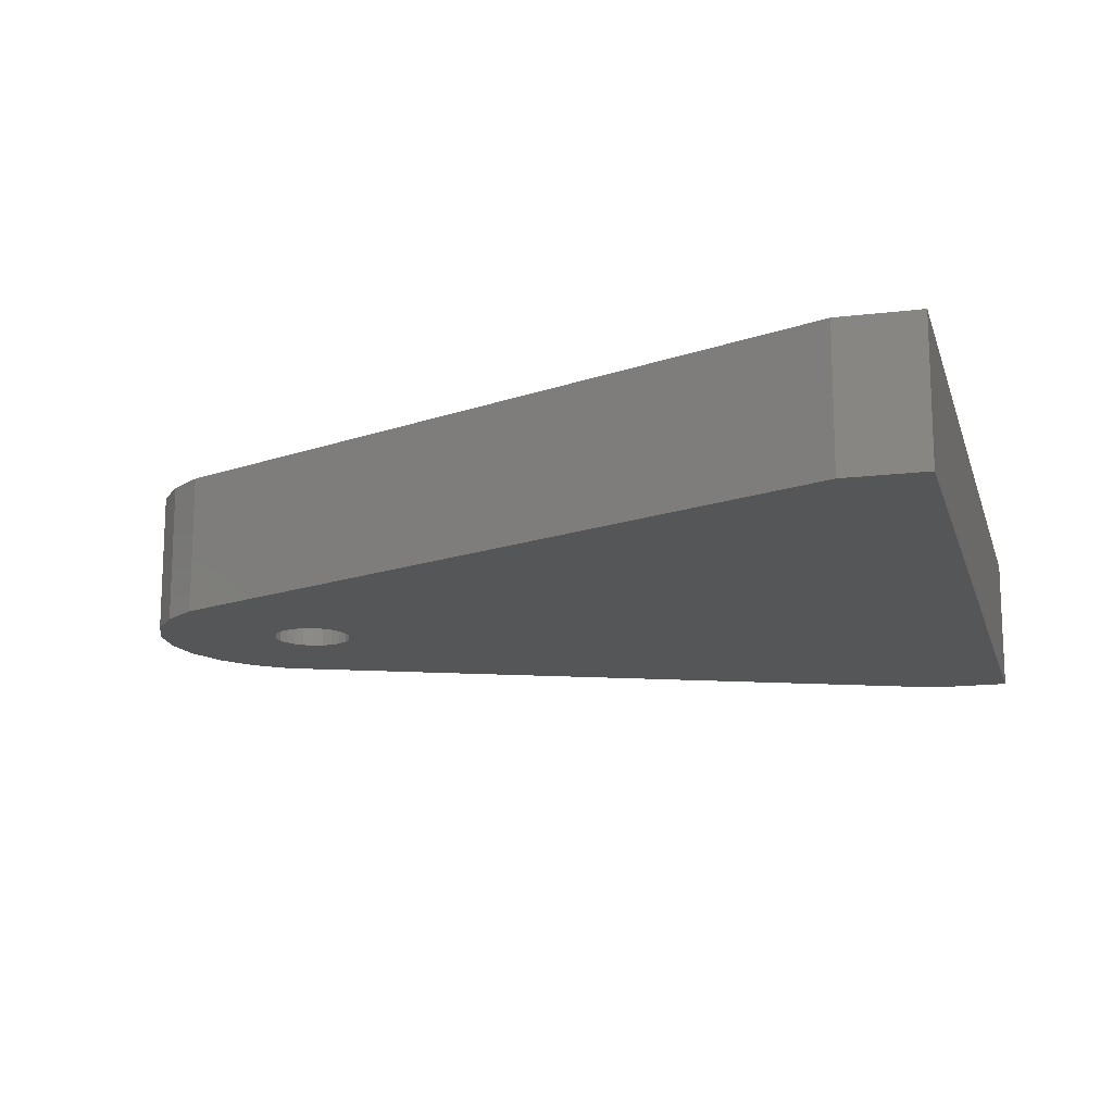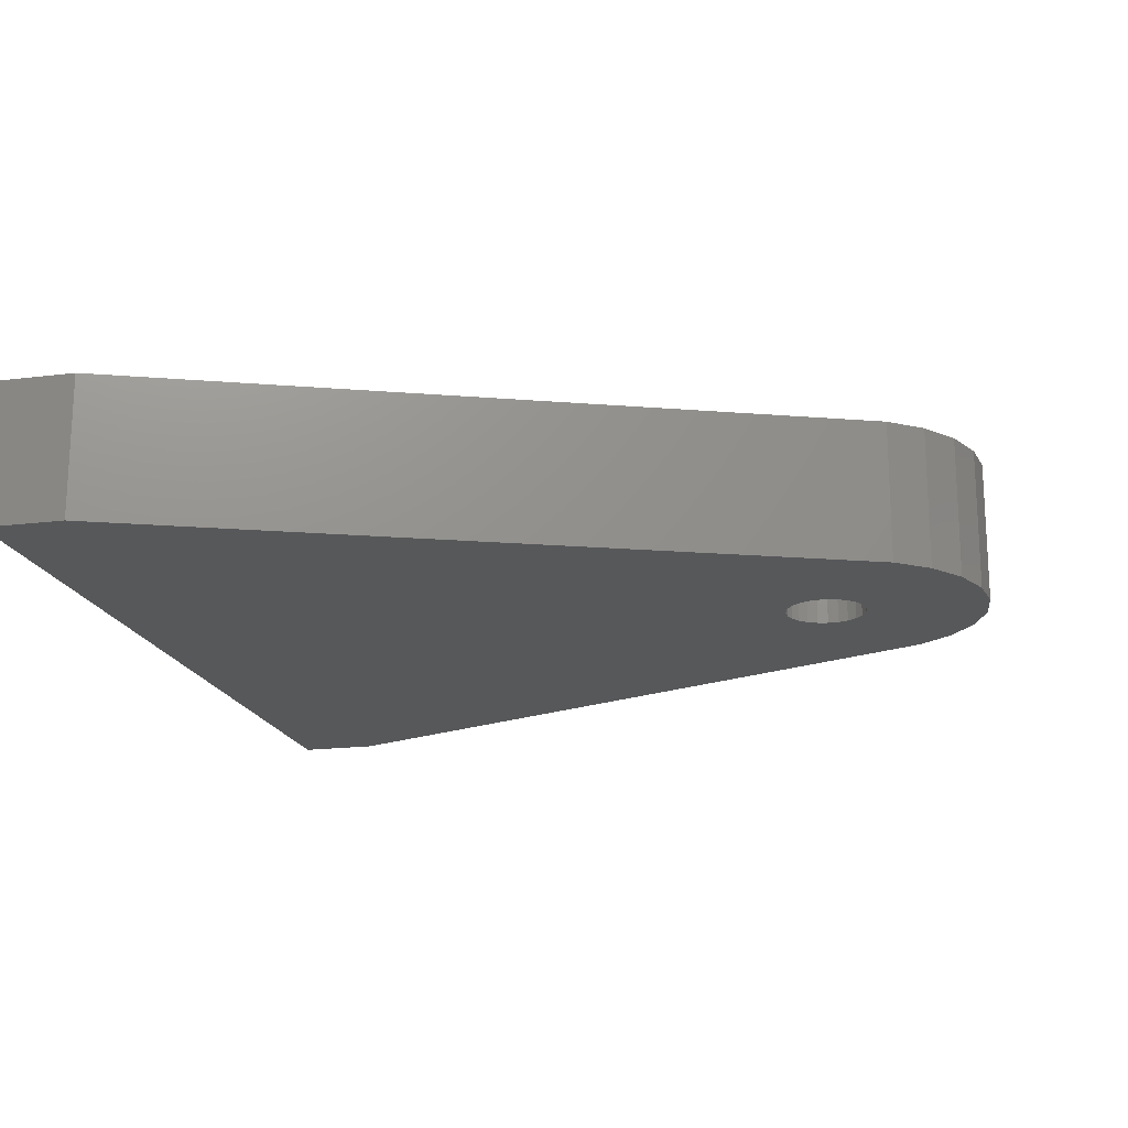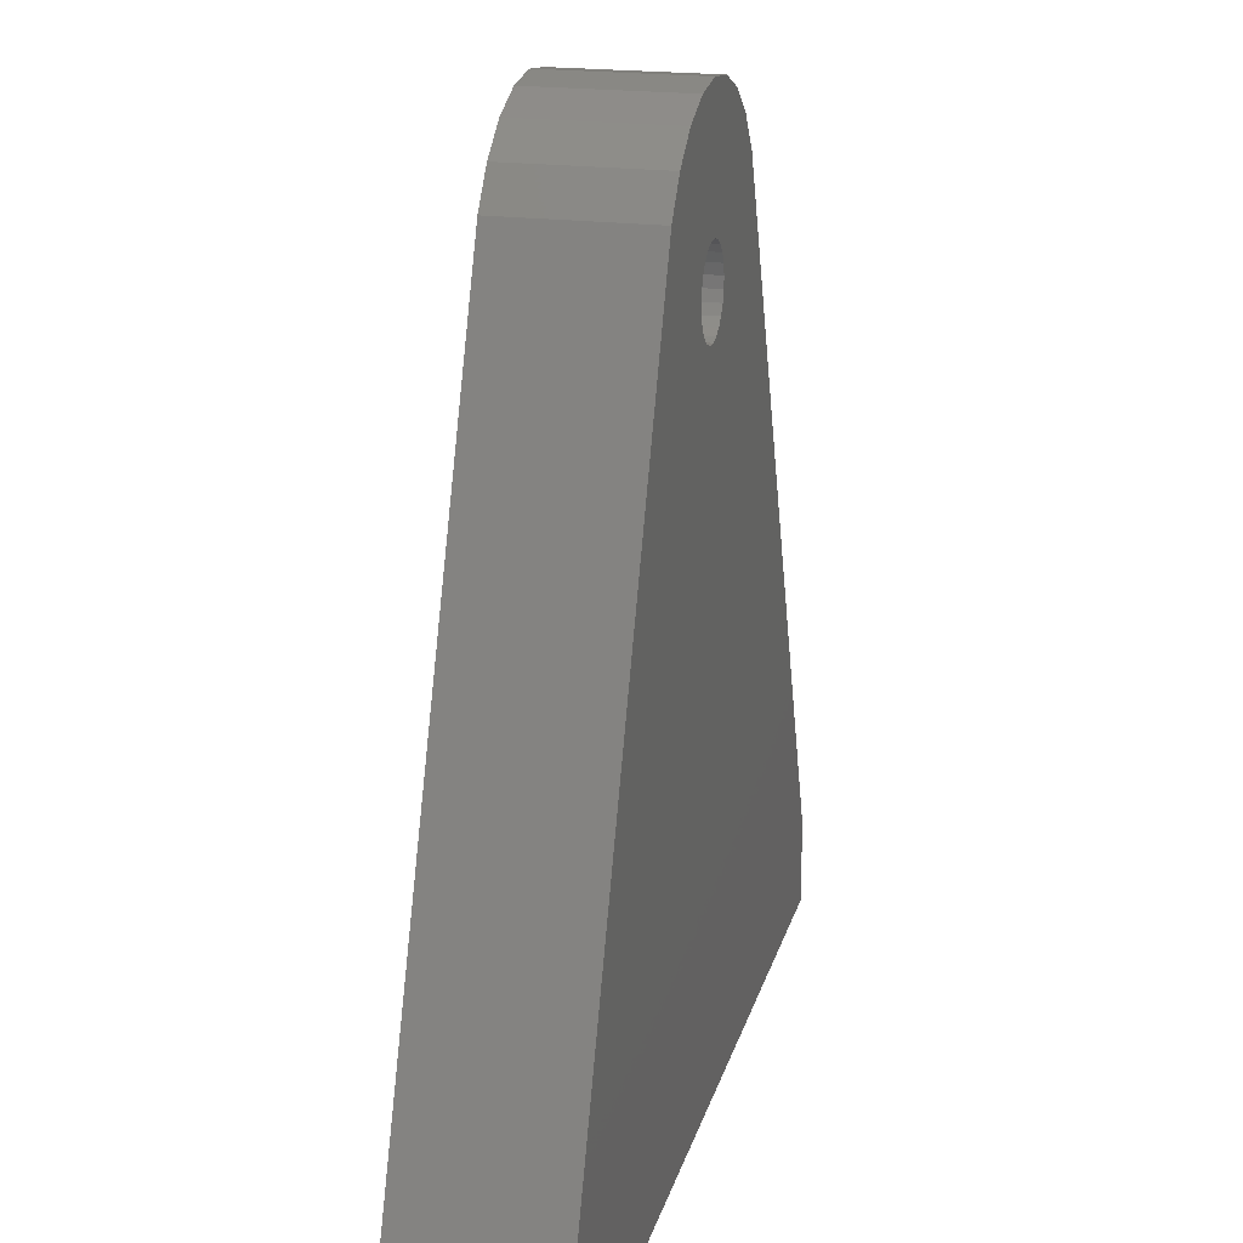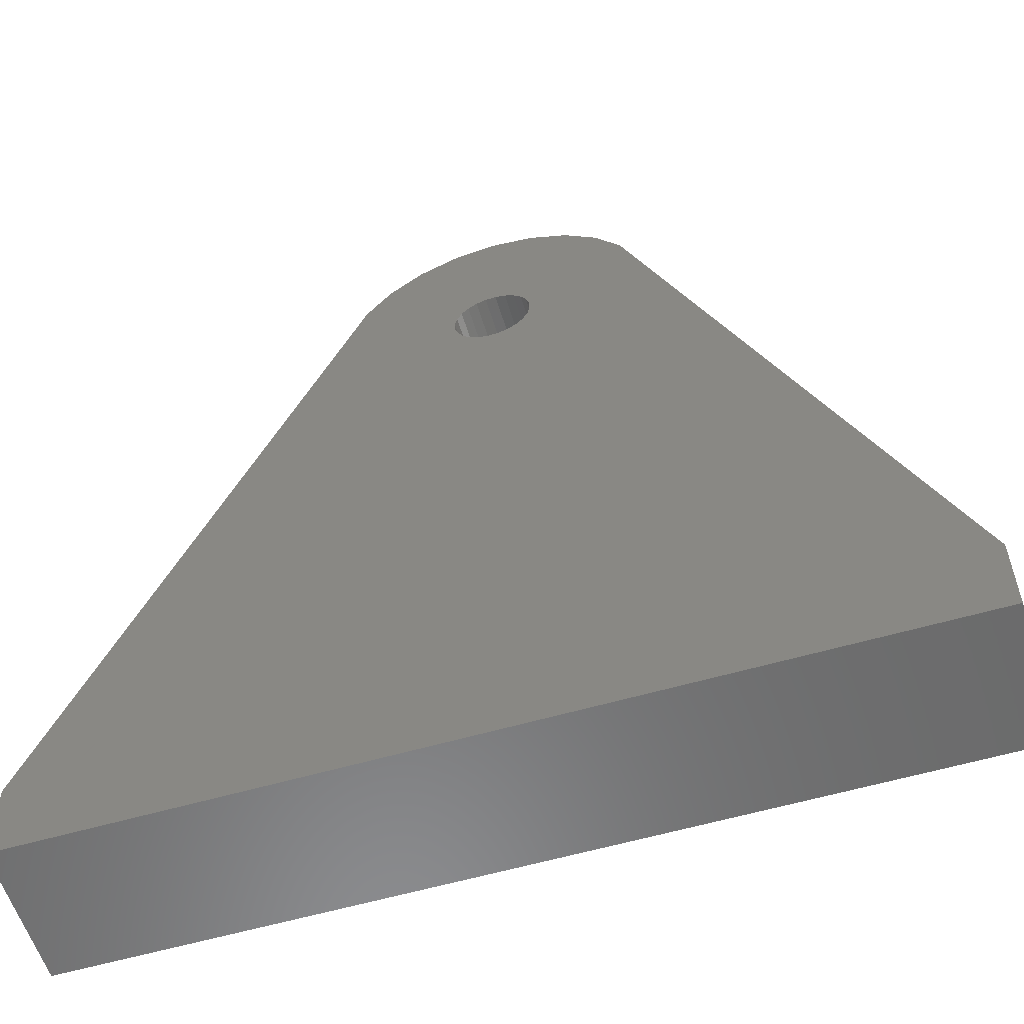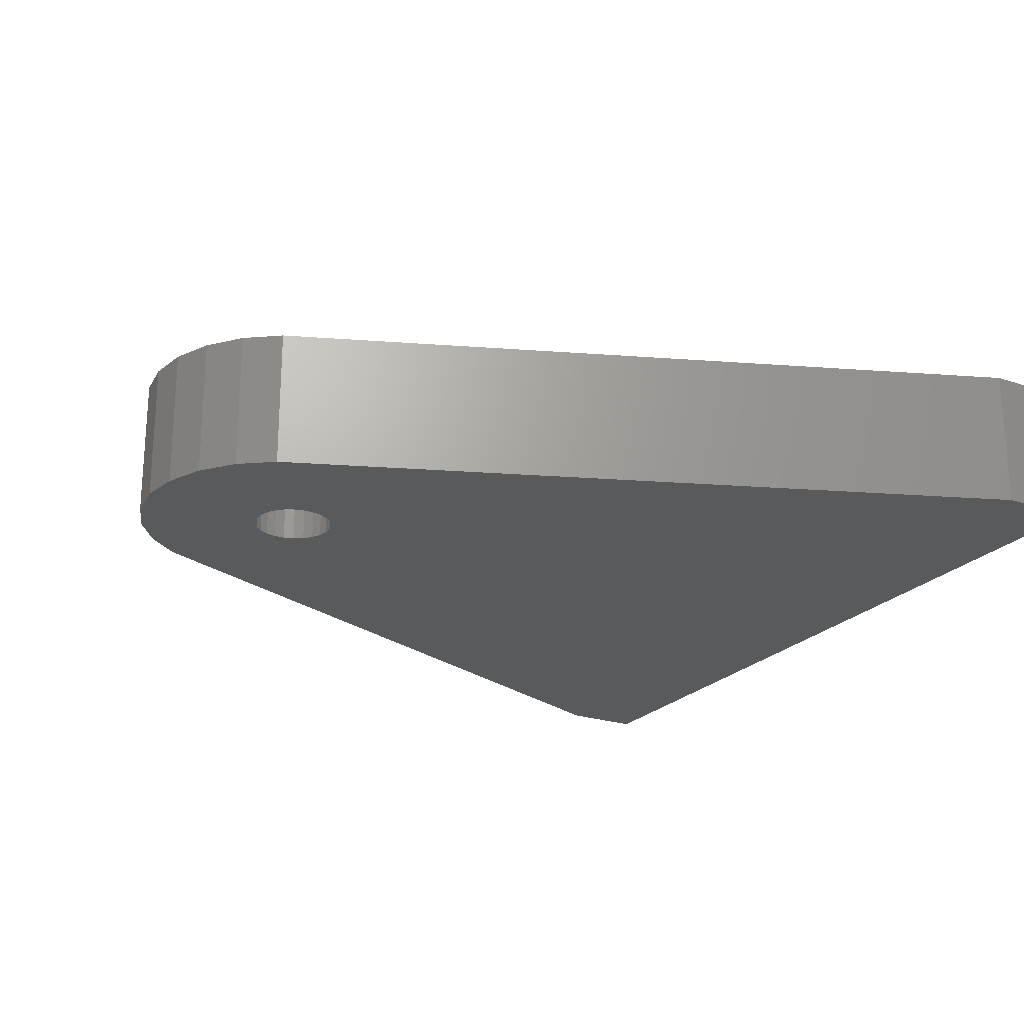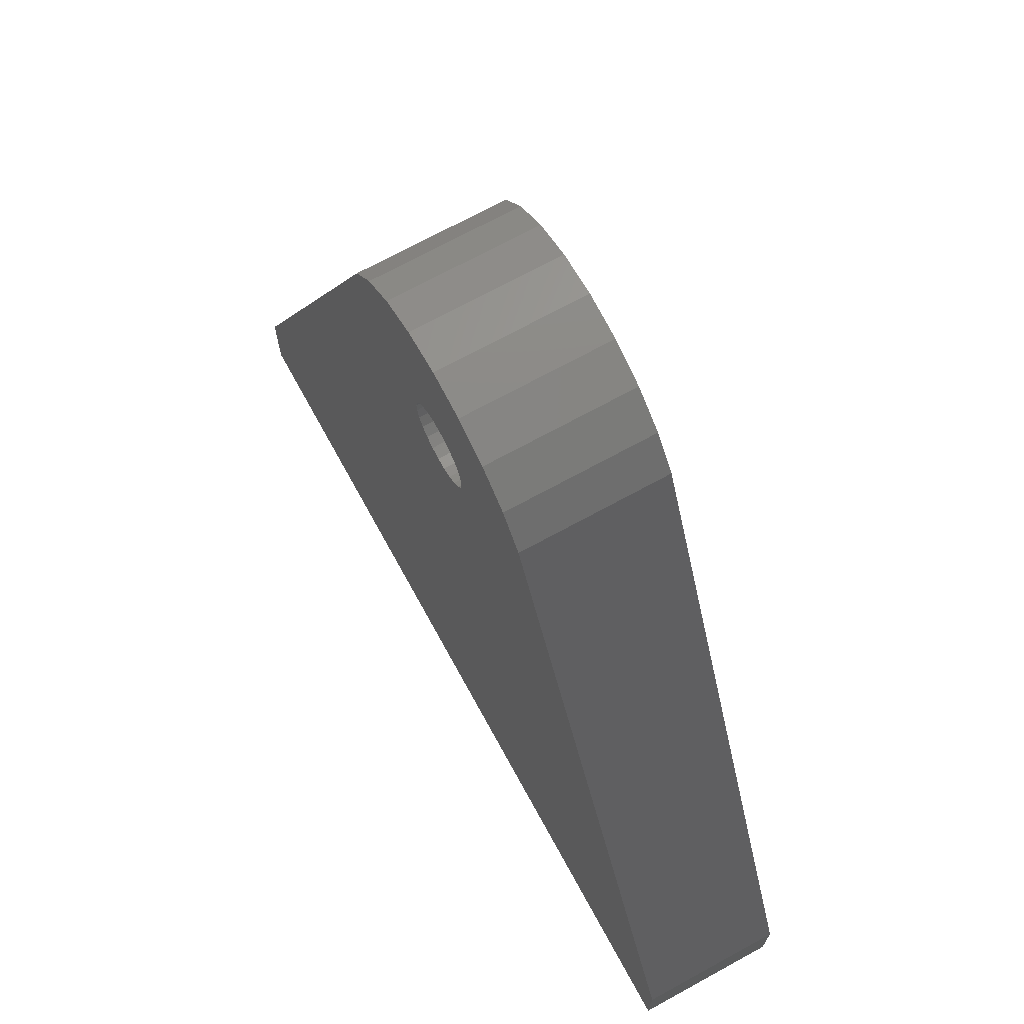
<metadata>
{"format":"stl","ext":"stl","renderer":"f3d","projection":"perspective","resolution":1024,"background":"white","views":[{"elev":-15.2,"azim":-75.4,"up":"+Z"},{"elev":-18.3,"azim":103.6,"up":"+Z"},{"elev":20.0,"azim":-76.1,"up":"+Y"},{"elev":-57.4,"azim":-163.1,"up":"+Y"},{"elev":-22.9,"azim":-119.9,"up":"+Z"},{"elev":70.8,"azim":-118.7,"up":"+Y"}]}
</metadata>
<code>
# stl→obj: 74 verts, 148 faces
v 50.8 0 8.334
v 0 4.762 8.334
v 0 0 8.334
v 17.15 46.04 8.334
v 23.44 39.92 8.334
v 18.66 48.01 8.334
v 23.16 40.47 8.334
v 20.64 49.52 8.334
v 23.03 41.08 8.334
v 22.93 50.48 8.334
v 23.86 39.46 8.334
v 24.38 39.12 8.334
v 24.98 38.93 8.334
v 25.6 38.9 8.334
v 26.21 39.03 8.334
v 26.76 39.32 8.334
v 27.22 39.74 8.334
v 27.55 40.26 8.334
v 27.74 40.85 8.334
v 27.77 41.47 8.334
v 27.87 50.48 8.334
v 30.16 49.52 8.334
v 32.14 48.01 8.334
v 33.65 46.04 8.334
v 50.8 4.762 8.334
v 23.06 41.7 8.334
v 25.4 50.8 8.334
v 23.25 42.29 8.334
v 23.58 42.81 8.334
v 24.04 43.23 8.334
v 24.59 43.52 8.334
v 25.2 43.65 8.334
v 25.82 43.62 8.334
v 26.42 43.43 8.334
v 26.94 43.09 8.334
v 27.36 42.63 8.334
v 27.64 42.08 8.334
v 22.93 50.48 0
v 23.06 41.7 0
v 23.03 41.08 0
v 25.4 50.8 0
v 23.25 42.29 0
v 23.58 42.81 0
v 24.04 43.23 0
v 24.59 43.52 0
v 25.2 43.65 0
v 25.82 43.62 0
v 27.87 50.48 0
v 26.42 43.43 0
v 26.94 43.09 0
v 27.36 42.63 0
v 27.64 42.08 0
v 27.77 41.47 0
v 17.15 46.04 0
v 0 0 0
v 0 4.762 0
v 50.8 0 0
v 23.44 39.92 0
v 18.66 48.01 0
v 23.16 40.47 0
v 20.64 49.52 0
v 23.86 39.46 0
v 24.38 39.12 0
v 24.98 38.93 0
v 25.6 38.9 0
v 26.21 39.03 0
v 26.76 39.32 0
v 27.22 39.74 0
v 27.55 40.26 0
v 27.74 40.85 0
v 30.16 49.52 0
v 32.14 48.01 0
v 33.65 46.04 0
v 50.8 4.762 0
f 1 2 3
f 2 1 4
f 4 1 5
f 4 5 6
f 6 5 7
f 6 7 8
f 8 7 9
f 8 9 10
f 5 1 11
f 11 1 12
f 12 1 13
f 13 1 14
f 14 1 15
f 15 1 16
f 16 1 17
f 17 1 18
f 18 1 19
f 19 1 20
f 20 1 21
f 21 1 22
f 22 1 23
f 23 1 24
f 24 1 25
f 10 26 27
f 26 10 9
f 27 26 28
f 27 28 29
f 27 29 30
f 27 30 31
f 27 31 32
f 27 32 33
f 27 33 21
f 21 33 34
f 21 34 35
f 21 35 36
f 21 36 37
f 21 37 20
f 38 39 40
f 39 38 41
f 39 41 42
f 42 41 43
f 43 41 44
f 44 41 45
f 45 41 46
f 46 41 47
f 47 41 48
f 47 48 49
f 49 48 50
f 50 48 51
f 51 48 52
f 52 48 53
f 54 55 56
f 55 54 57
f 57 54 58
f 58 54 59
f 58 59 60
f 60 59 61
f 60 61 40
f 40 61 38
f 57 58 62
f 57 62 63
f 57 63 64
f 57 64 65
f 57 65 66
f 57 66 67
f 57 67 68
f 57 68 69
f 57 69 70
f 57 70 53
f 57 53 48
f 57 48 71
f 57 71 72
f 57 72 73
f 57 73 74
f 73 25 74
f 25 73 24
f 72 24 73
f 24 72 23
f 22 72 71
f 72 22 23
f 21 71 48
f 71 21 22
f 27 48 41
f 48 27 21
f 10 41 38
f 41 10 27
f 8 38 61
f 38 8 10
f 6 61 59
f 61 6 8
f 6 54 4
f 54 6 59
f 4 56 2
f 56 4 54
f 2 55 3
f 55 2 56
f 1 55 57
f 55 1 3
f 74 1 57
f 1 74 25
f 58 11 62
f 11 58 5
f 60 5 58
f 5 60 7
f 40 7 60
f 7 40 9
f 39 9 40
f 9 39 26
f 42 26 39
f 26 42 28
f 43 28 42
f 28 43 29
f 30 43 44
f 43 30 29
f 31 44 45
f 44 31 30
f 32 45 46
f 45 32 31
f 33 46 47
f 46 33 32
f 34 47 49
f 47 34 33
f 35 49 50
f 49 35 34
f 35 51 36
f 51 35 50
f 36 52 37
f 52 36 51
f 37 53 20
f 53 37 52
f 20 70 19
f 70 20 53
f 19 69 18
f 69 19 70
f 18 68 17
f 68 18 69
f 16 68 67
f 68 16 17
f 15 67 66
f 67 15 16
f 14 66 65
f 66 14 15
f 13 65 64
f 65 13 14
f 12 64 63
f 64 12 13
f 11 63 62
f 63 11 12

</code>
